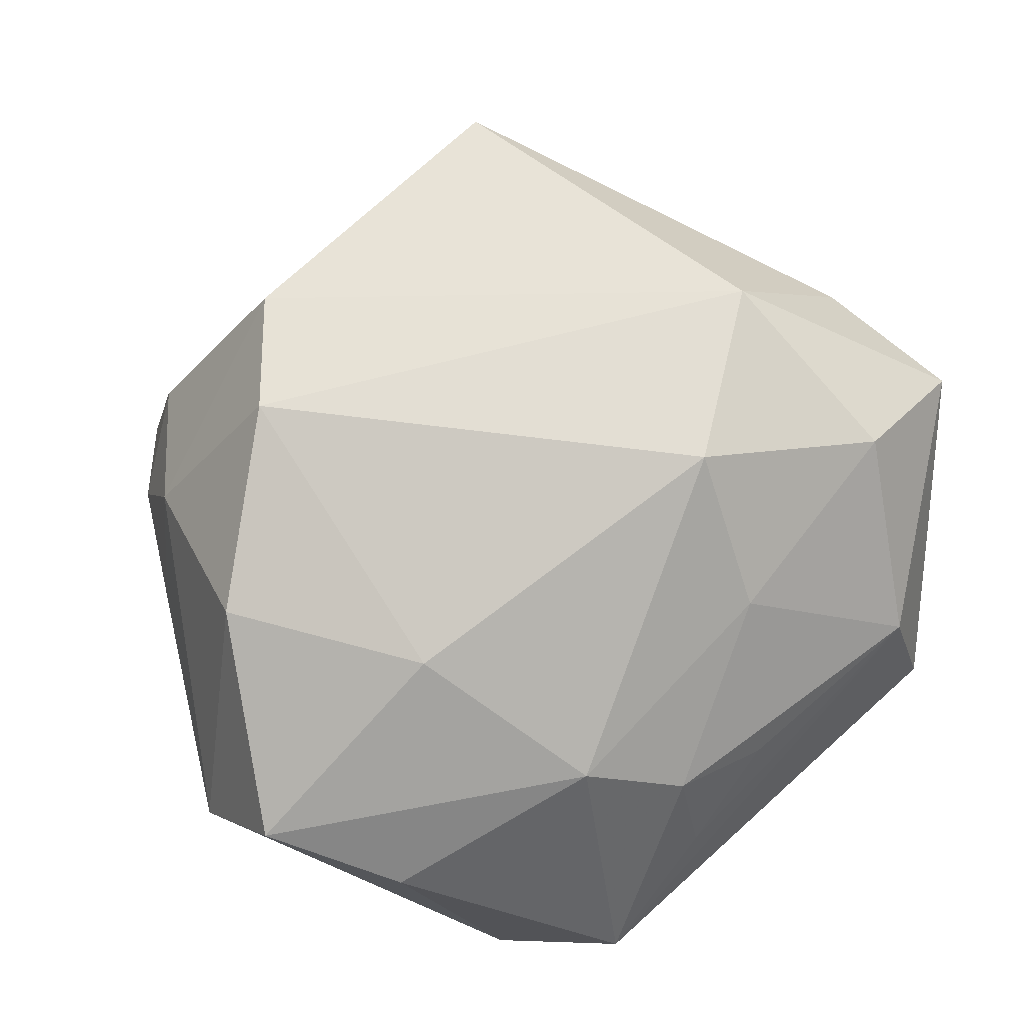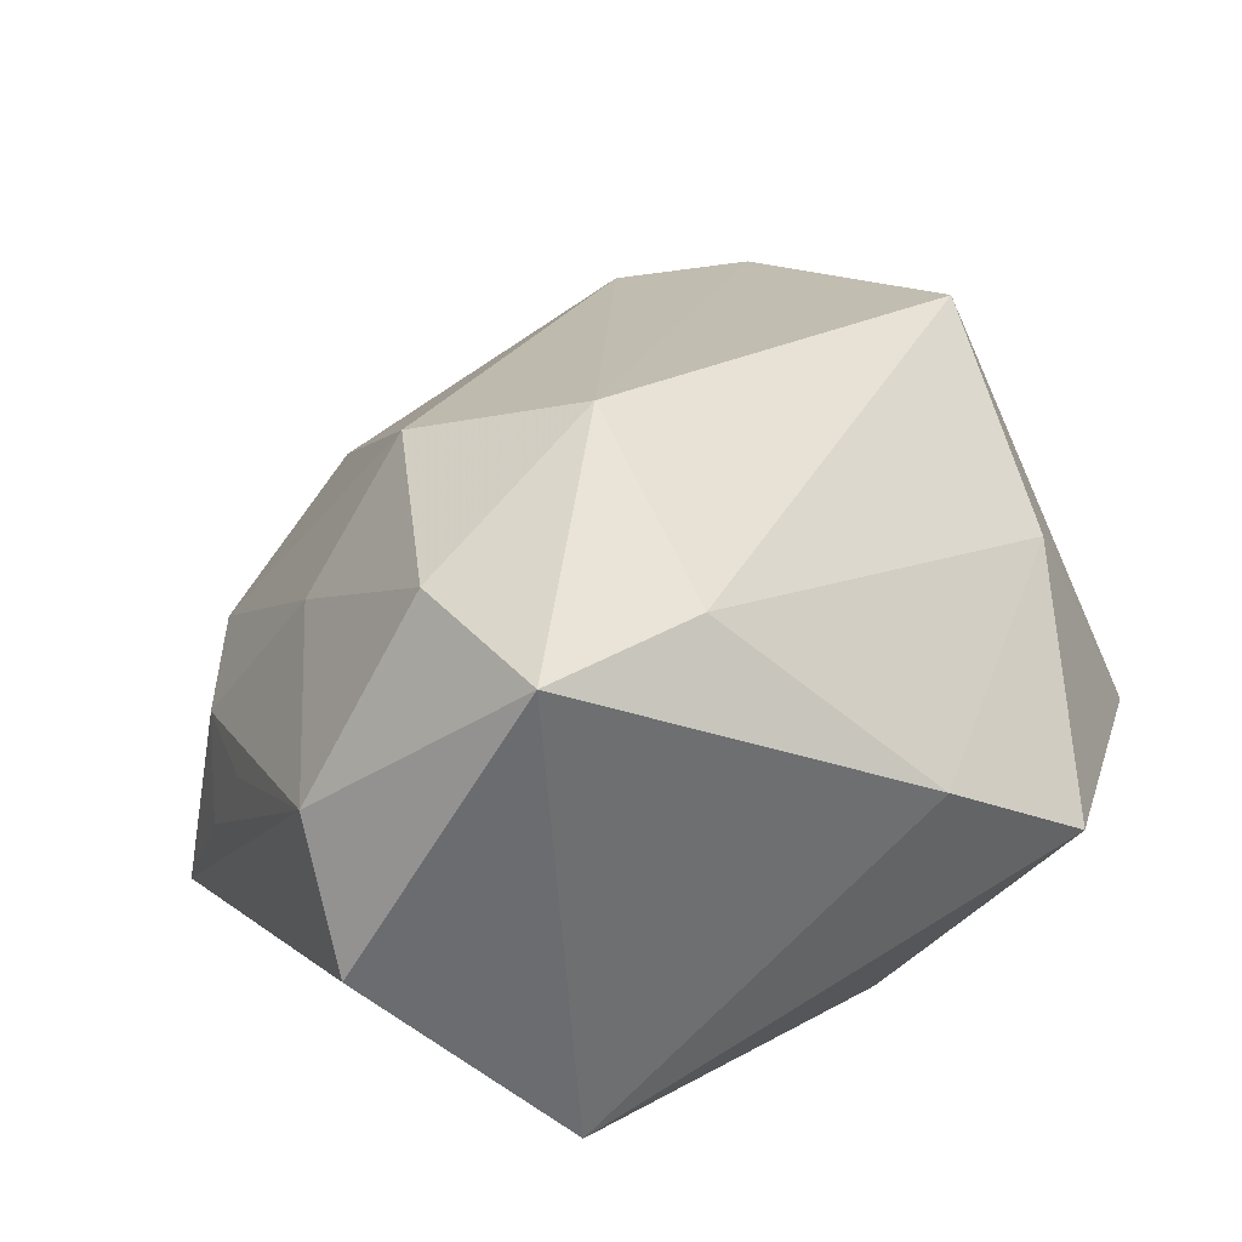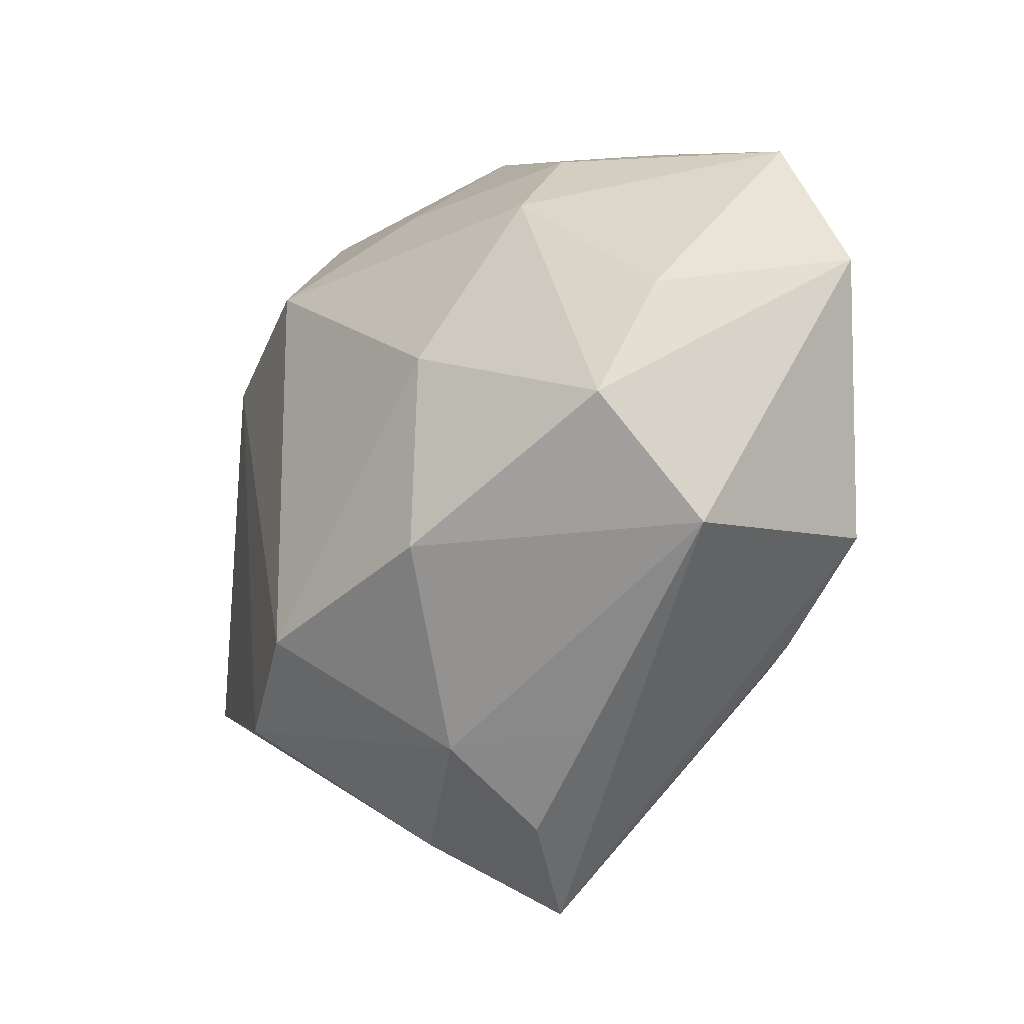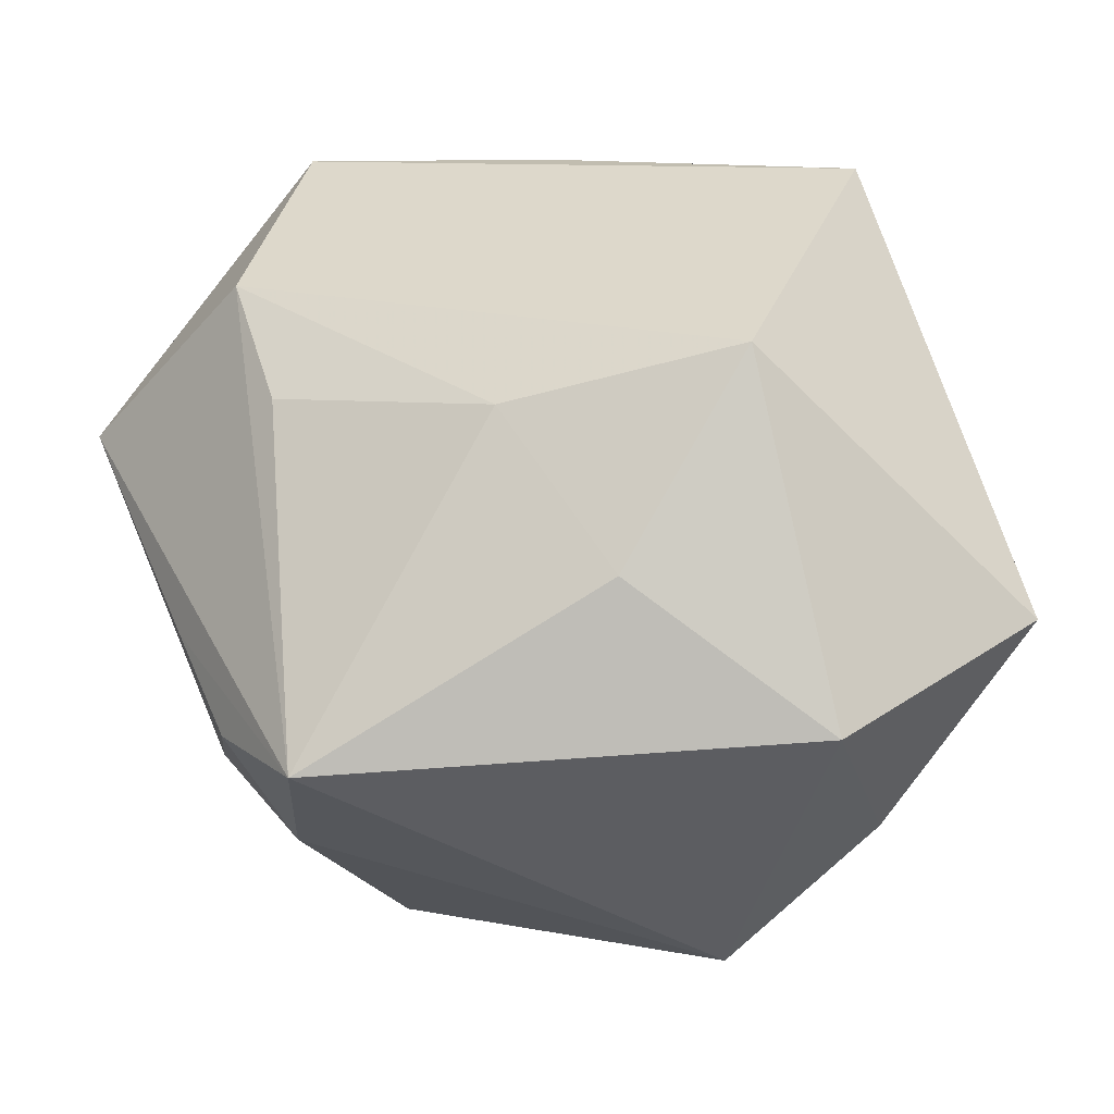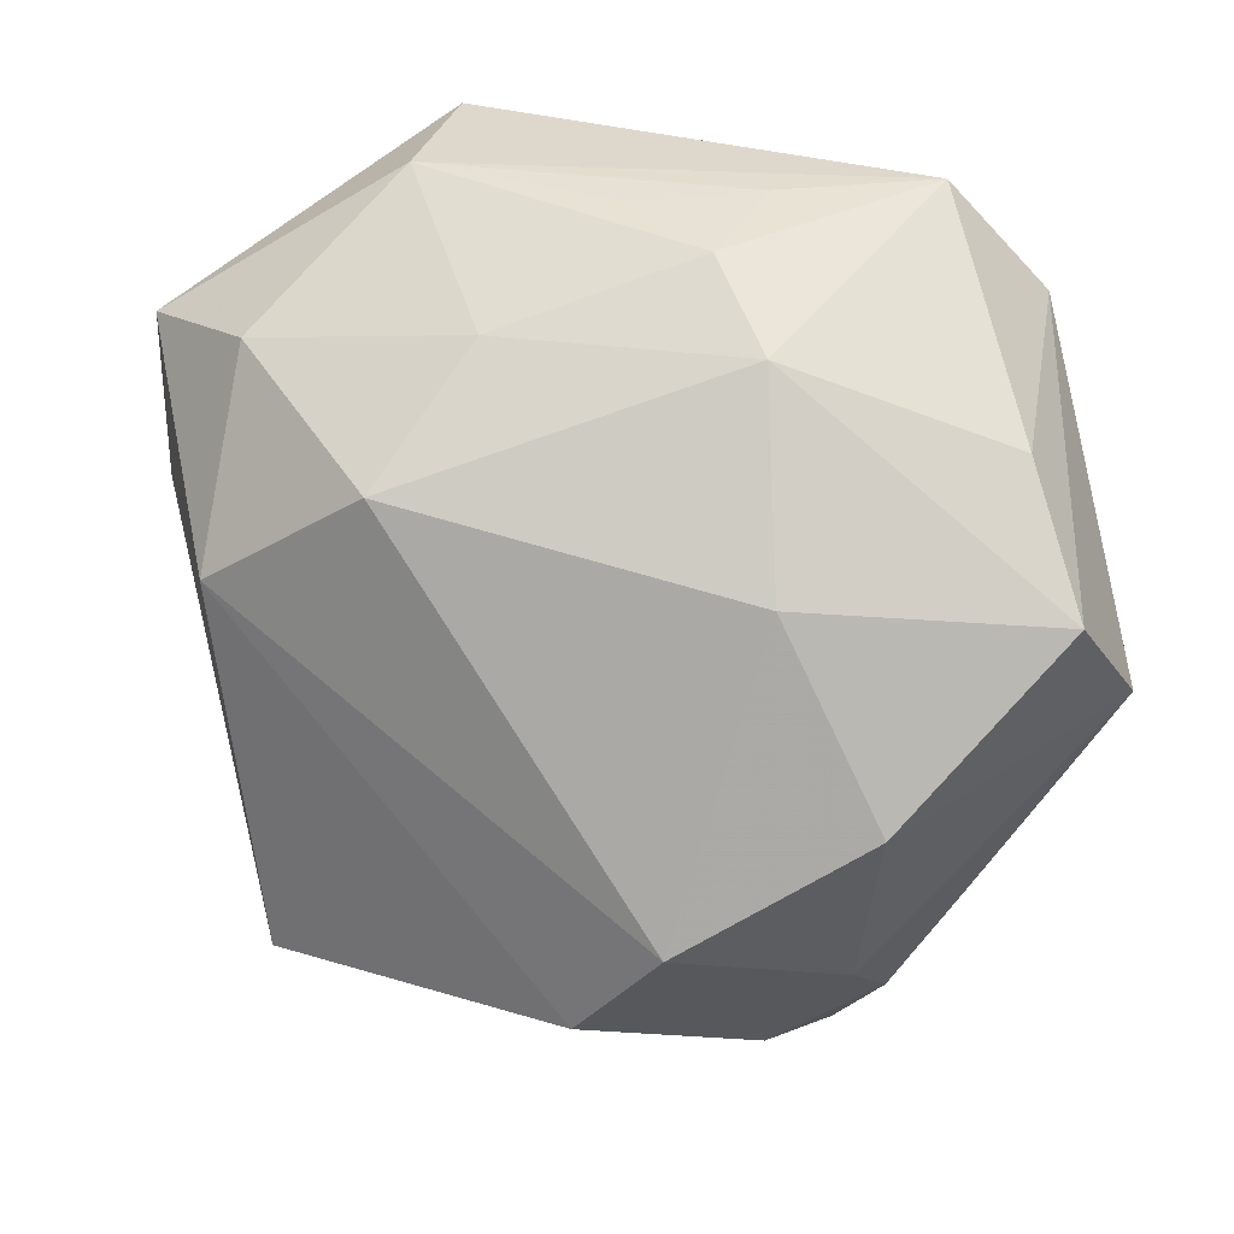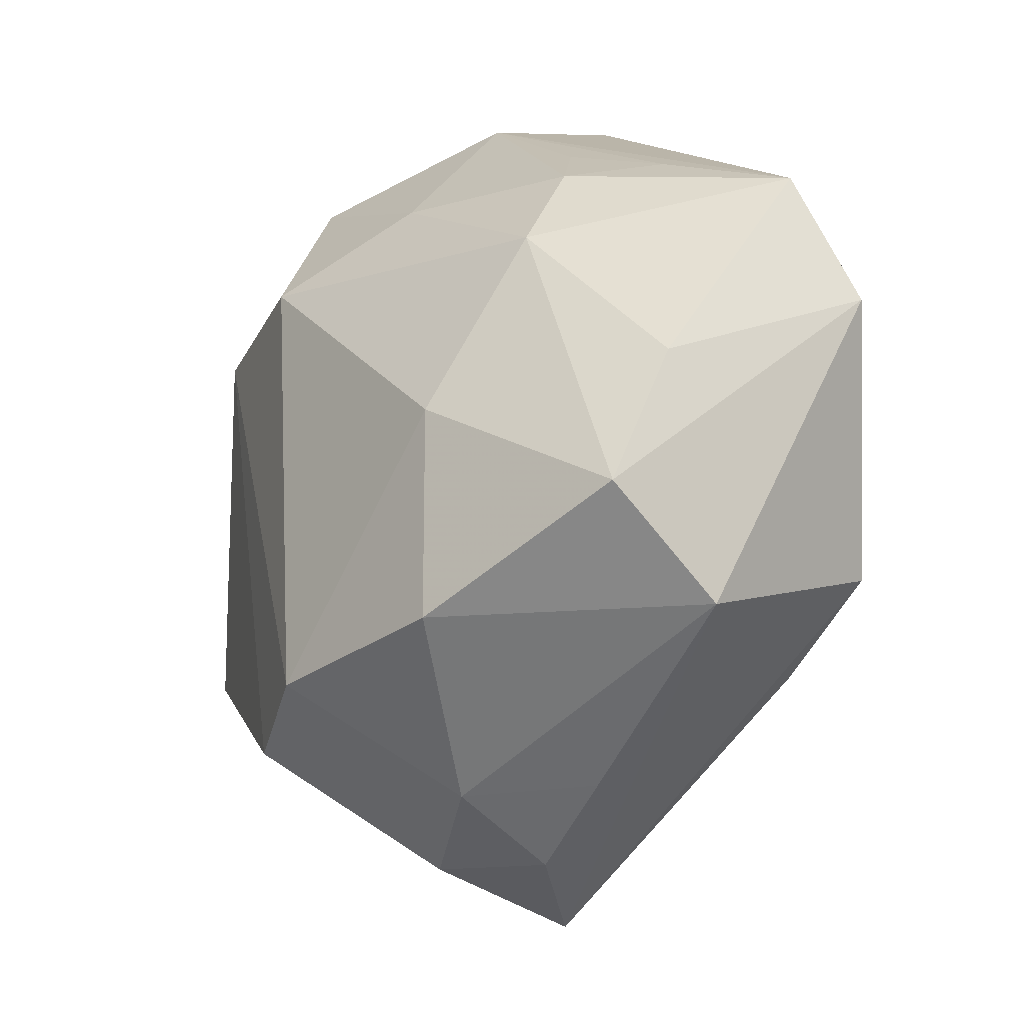
<metadata>
{"format":"obj","ext":"obj","renderer":"f3d","projection":"perspective","resolution":1024,"background":"white","views":[{"elev":48.9,"azim":142.6,"up":"+Z"},{"elev":24.4,"azim":-113.2,"up":"+Z"},{"elev":6.4,"azim":87.0,"up":"+Y"},{"elev":-57.0,"azim":-175.6,"up":"+Y"},{"elev":36.2,"azim":38.9,"up":"+Y"},{"elev":16.5,"azim":85.3,"up":"+Y"}]}
</metadata>
<code>
v -0.02025 -0.03561 -0.0009439
v -0.0211 0.02485 0.01985
v -0.02379 0.03277 -0.009427
v -0.01528 -0.0166 -0.02662
v -0.003596 -0.02877 -0.01319
v 0.02496 -0.009913 0.02509
v 0.02437 -0.01075 -0.0211
v 0.01665 0.0291 0.002677
v -0.01863 0.03387 0.002587
v -0.03774 -0.02144 -0.001368
v -0.003289 0.02817 0.01219
v 0.02362 -0.03561 -0.0005321
v 0.01787 -0.0194 0.0275
v 0.006506 0.03406 -0.0111
v 0.02306 0.0242 -0.02662
v 0.03345 0.02243 -0.00785
v 0.008198 0.03329 -0.001612
v 0.0427 0.002819 -0.0109
v 0.005544 -0.01648 -0.02238
v 0.01613 0.03405 -0.02125
v 0.03212 -0.01825 0.00974
v -0.02655 0.01485 -0.02635
v -0.01034 -0.02351 0.03221
v 0.025 -0.02859 0.01138
v -0.0009505 0.03377 -0.003172
v 0.03441 -0.01663 -0.00217
v -0.0242 -0.02466 0.01683
v 0.02502 0.01549 0.01228
v 0.03035 -0.02598 0.002045
v 0.03639 0.0001315 0.01319
v -0.03762 -0.009585 0.004189
v 0.02768 -0.0004998 -0.02662
v 0.04244 0.01365 -0.002136
v -0.03414 0.02111 0.01686
v -0.0168 0.009552 0.0303
v -0.03172 0.007354 0.01919
v -0.003656 0.02 0.02503
v 0.0009548 0.02313 -0.0256
f 22 3 20
f 3 22 34
f 18 33 30
f 18 32 15
f 20 16 15
f 15 33 18
f 15 16 33
f 15 32 4
f 4 22 15
f 12 32 18
f 28 30 33
f 10 22 4
f 38 22 20
f 20 15 38
f 38 15 22
f 18 30 21
f 4 32 19
f 14 17 20
f 14 25 17
f 20 17 8
f 8 16 20
f 37 28 8
f 33 16 8
f 8 28 33
f 8 11 37
f 17 11 8
f 2 35 37
f 34 35 2
f 37 11 2
f 23 35 36
f 36 35 34
f 4 19 5
f 5 19 12
f 1 12 23
f 1 5 12
f 1 10 4
f 4 5 1
f 13 35 23
f 32 12 7
f 7 19 32
f 12 19 7
f 9 2 11
f 17 25 9
f 9 11 17
f 25 14 9
f 3 34 9
f 34 2 9
f 20 3 9
f 9 14 20
f 23 36 27
f 27 1 23
f 10 1 27
f 31 36 34
f 31 34 22
f 22 10 31
f 10 27 31
f 31 27 36
f 26 12 18
f 26 29 12
f 18 21 26
f 21 29 26
f 21 13 24
f 12 29 24
f 24 29 21
f 23 12 24
f 24 13 23
f 6 21 30
f 6 13 21
f 6 28 37
f 30 28 6
f 37 35 6
f 35 13 6

</code>
